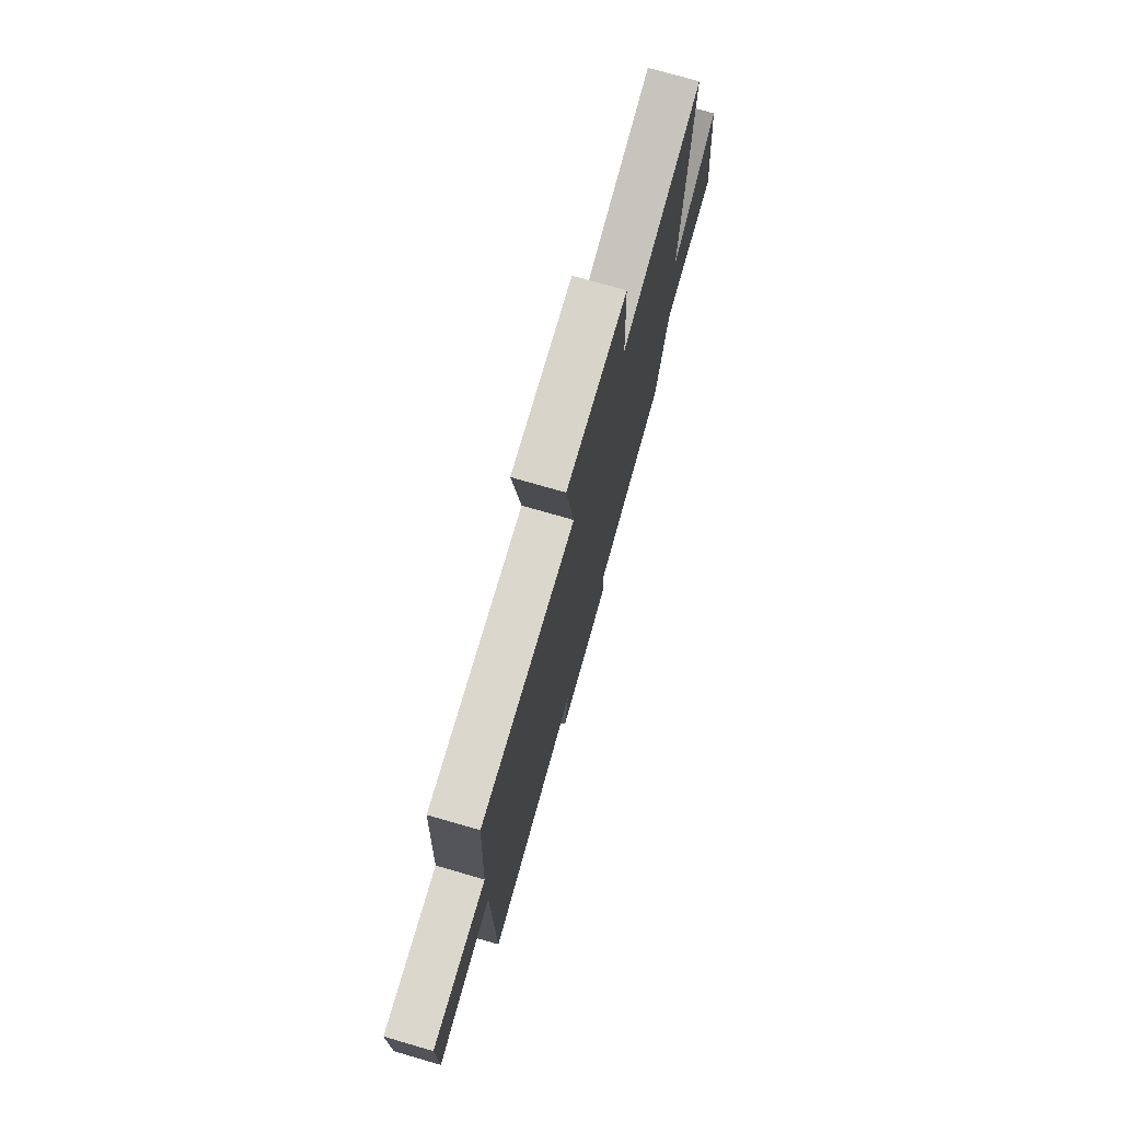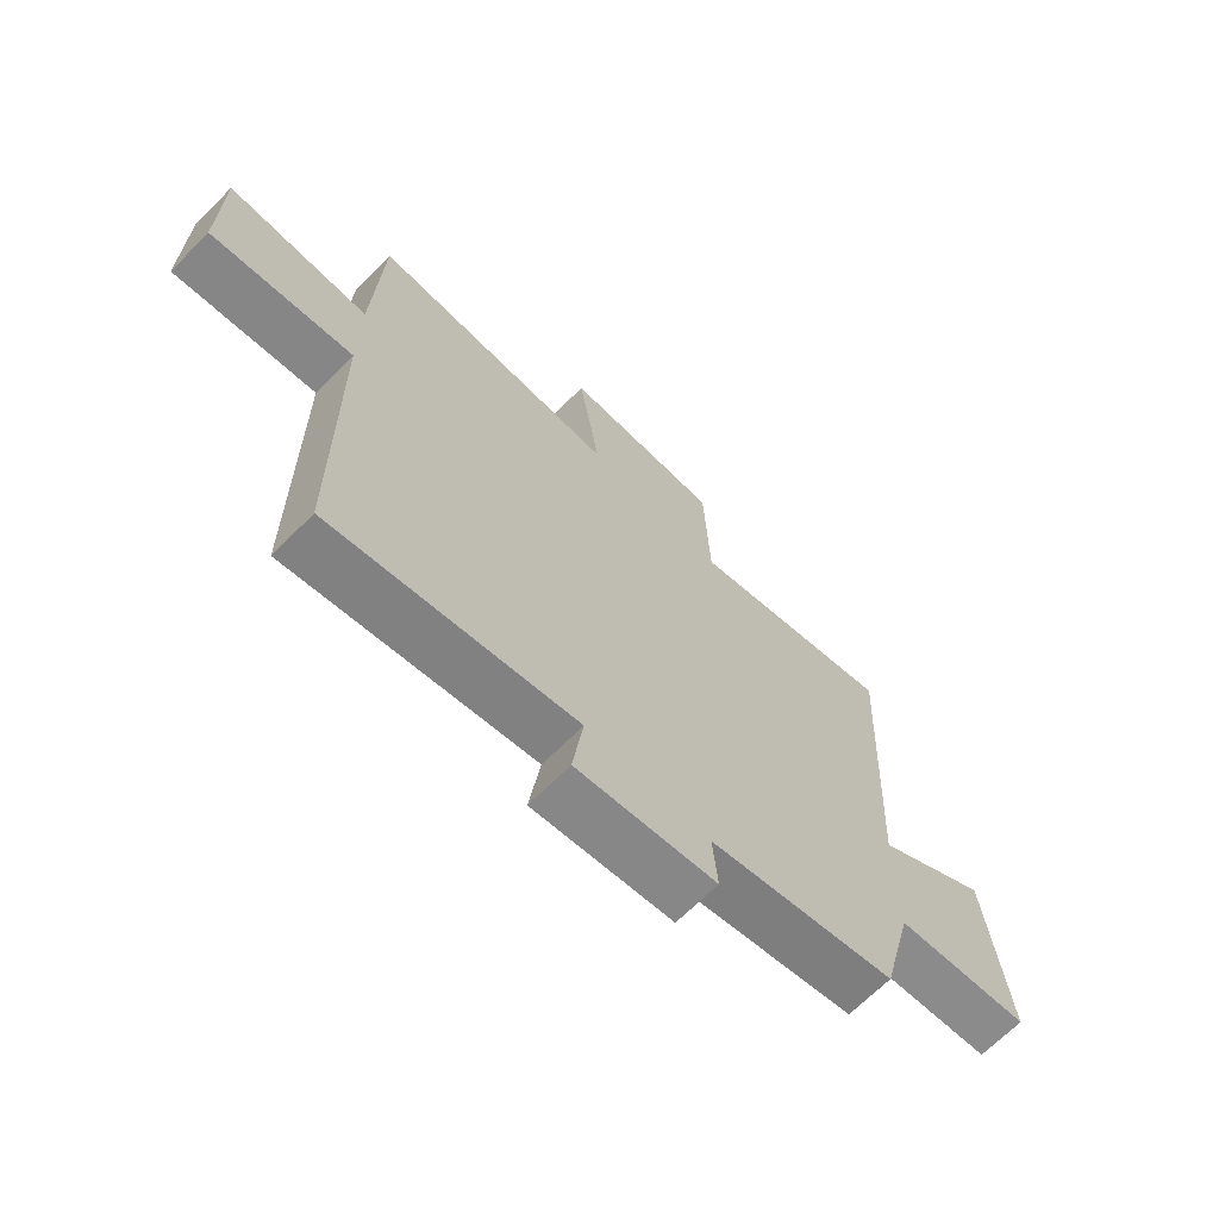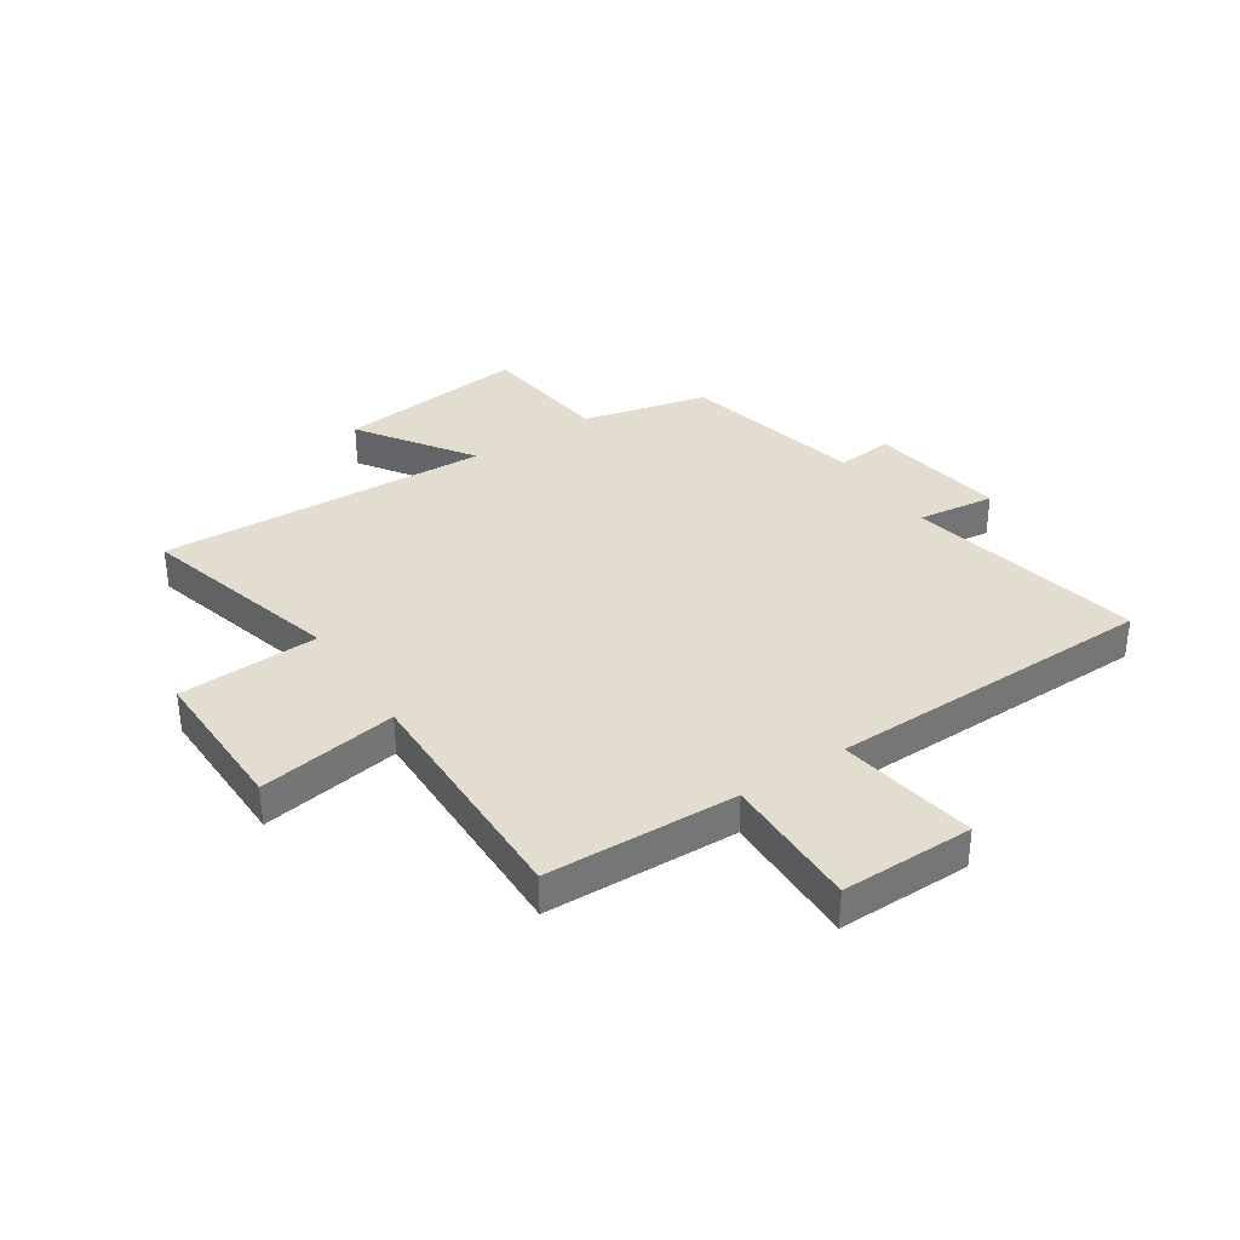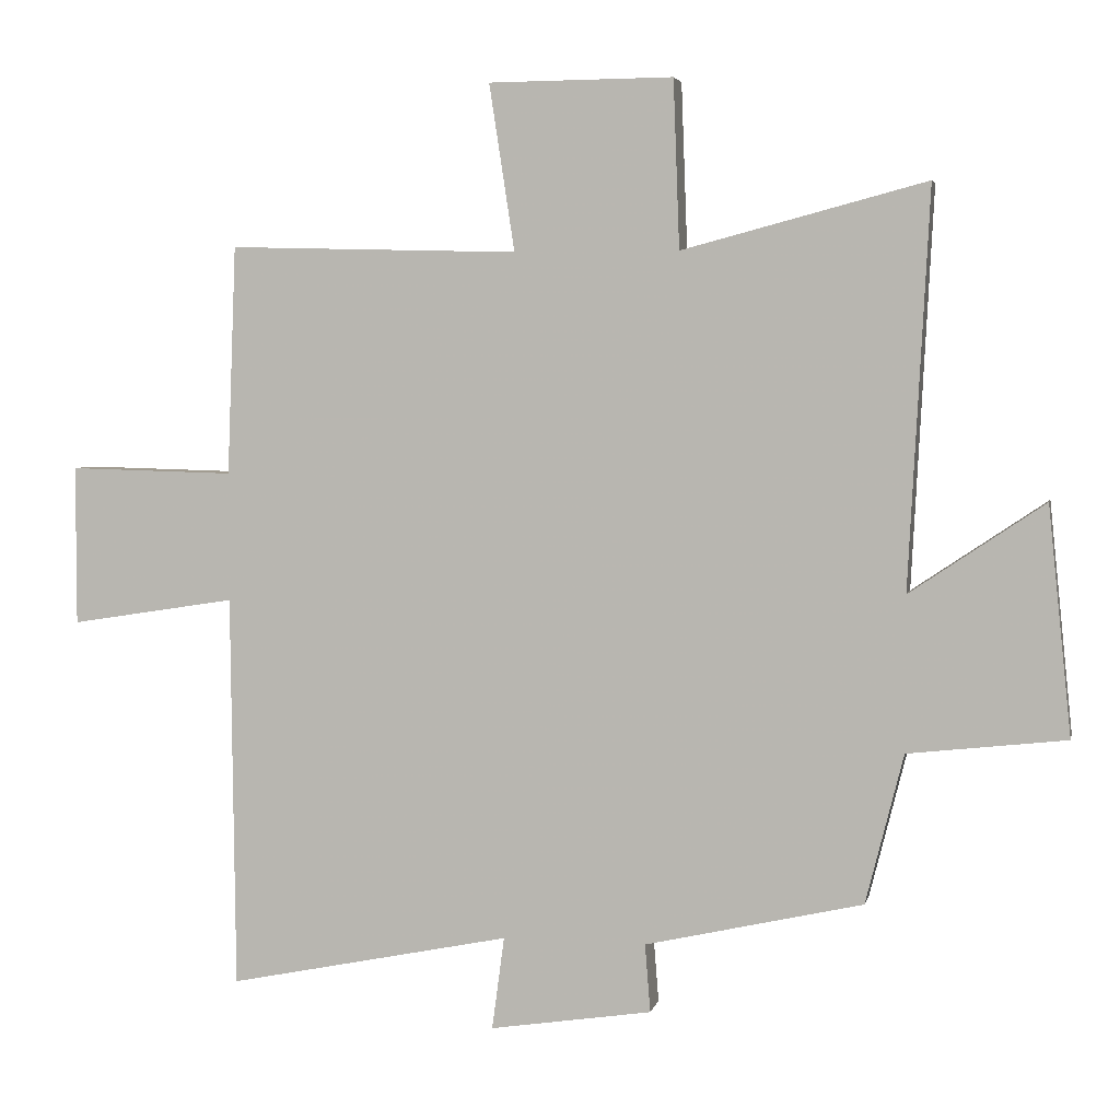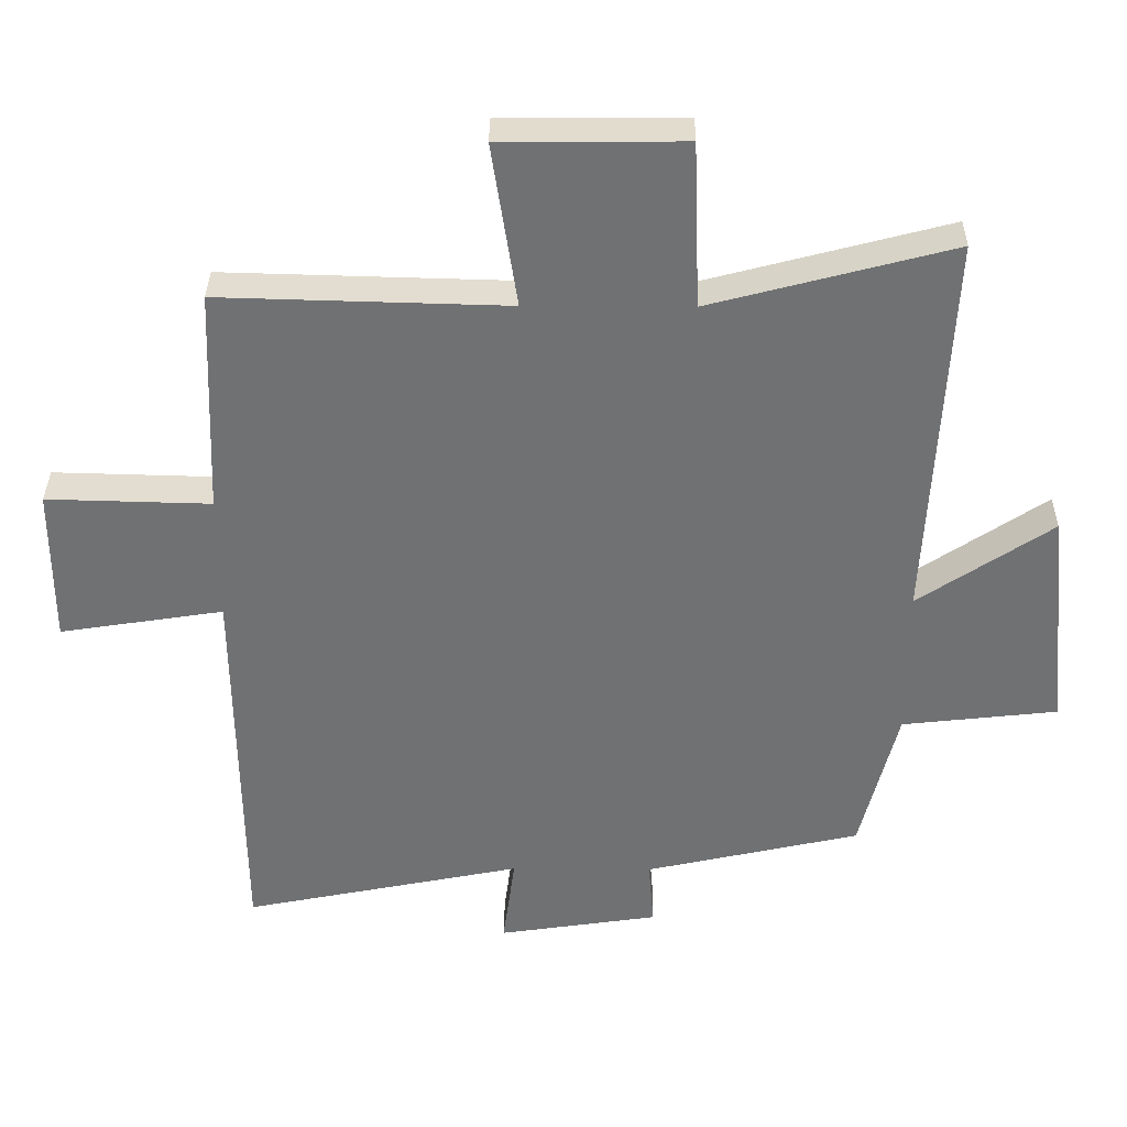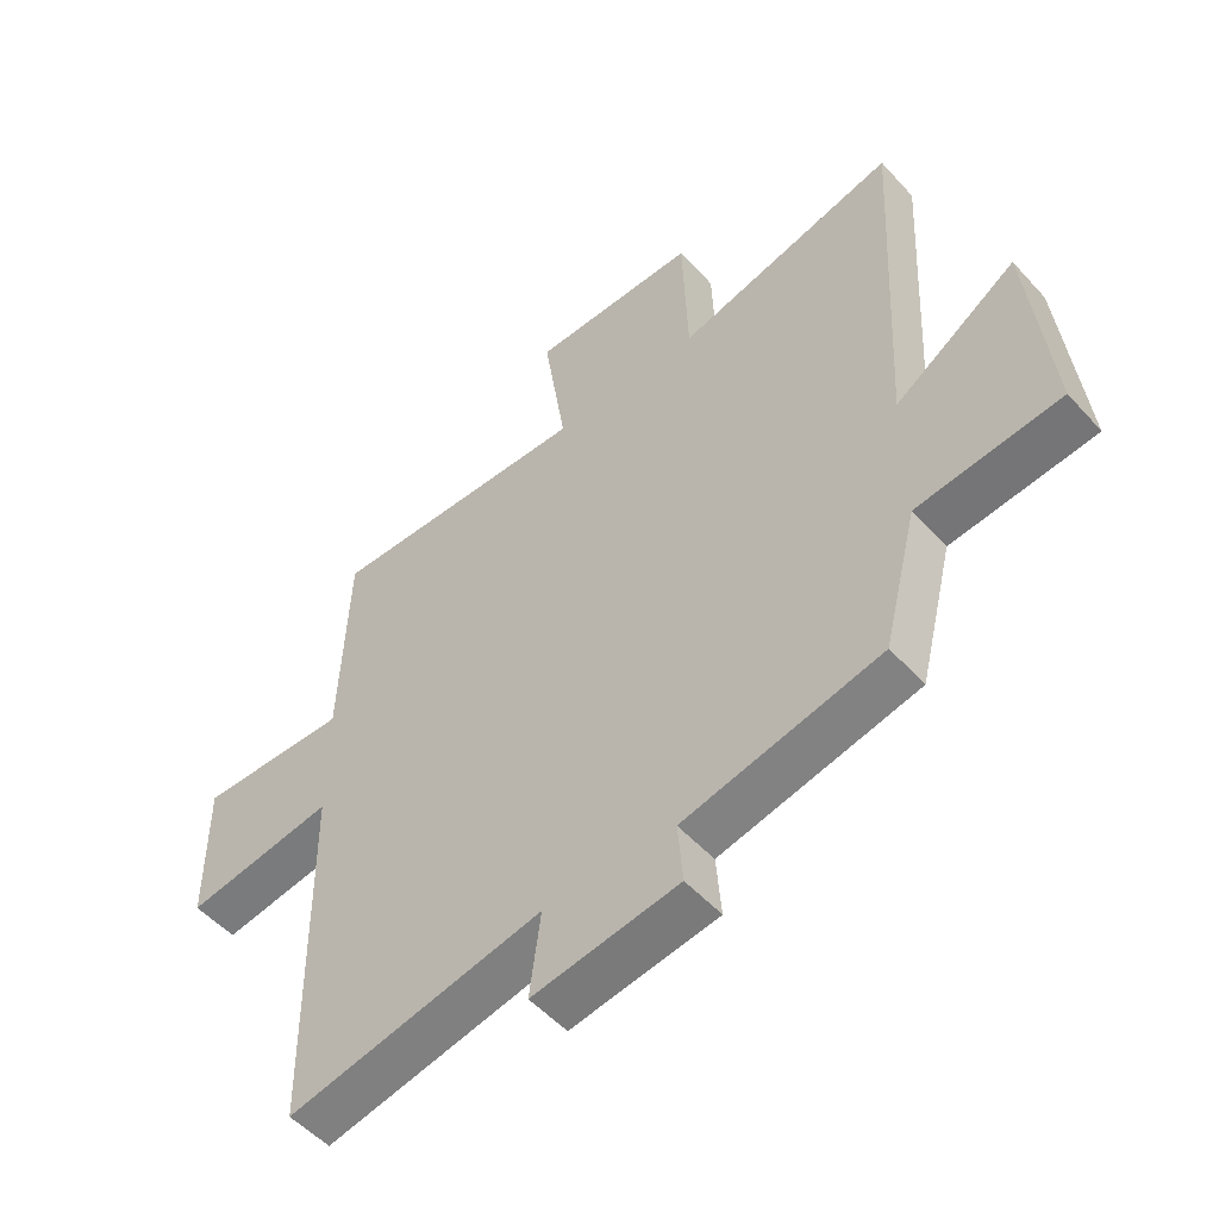
<metadata>
{"format":"obj","ext":"obj","renderer":"f3d","projection":"perspective","resolution":1024,"background":"white","views":[{"elev":74.8,"azim":106.1,"up":"+Z"},{"elev":-68.1,"azim":135.1,"up":"+Z"},{"elev":35.5,"azim":56.2,"up":"+Y"},{"elev":4.1,"azim":-168.0,"up":"+Z"},{"elev":34.8,"azim":-179.4,"up":"+Z"},{"elev":-52.0,"azim":-139.3,"up":"+Z"}]}
</metadata>
<code>
v -0.53 0.07 0.594
v -0.175 0.07 0.5
v -0.166 0.07 0.744
v 0.102 0.07 0.742
v 0.065 0.07 0.5
v 0.487 0.07 0.511
v 0.5 0.07 0.178
v 0.741 0.07 0.184
v 0.741 0.07 -0.048
v 0.5 0.07 -0.01
v 0.494 0.07 -0.584
v 0.082 0.07 -0.5
v 0.1 0.07 -0.635
v -0.136 0.07 -0.599
v -0.128 0.07 -0.5
v -0.445 0.07 -0.428
v -0.5 0.07 -0.21
v -0.73 0.07 -0.184
v -0.696 0.07 0.148
v -0.5 0.07 0.016
v -0.53 0 0.594
v -0.175 0 0.5
v -0.166 0 0.744
v 0.102 0 0.742
v 0.065 0 0.5
v 0.487 0 0.511
v 0.5 0 0.178
v 0.741 0 0.184
v 0.741 0 -0.048
v 0.5 0 -0.01
v 0.494 0 -0.584
v 0.082 0 -0.5
v 0.1 0 -0.635
v -0.136 0 -0.599
v -0.128 0 -0.5
v -0.445 0 -0.428
v -0.5 0 -0.21
v -0.73 0 -0.184
v -0.696 0 0.148
v -0.5 0 0.016
f 17 18 19 20
f 15 16 17 20
f 15 20 1 2
f 12 13 14 15
f 12 15 2 3
f 10 11 12 3
f 7 8 9 10
f 5 6 7 10
f 5 10 3
f 3 4 5
f 40 39 38 37
f 40 37 36 35
f 22 21 40 35
f 35 34 33 32
f 23 22 35 32
f 23 32 31 30
f 30 29 28 27
f 30 27 26 25
f 23 30 25
f 25 24 23
f 1 21 22 2
f 2 22 23 3
f 3 23 24 4
f 4 24 25 5
f 5 25 26 6
f 6 26 27 7
f 7 27 28 8
f 8 28 29 9
f 9 29 30 10
f 10 30 31 11
f 11 31 32 12
f 12 32 33 13
f 13 33 34 14
f 14 34 35 15
f 15 35 36 16
f 16 36 37 17
f 17 37 38 18
f 18 38 39 19
f 19 39 40 20
f 20 40 21 1

</code>
